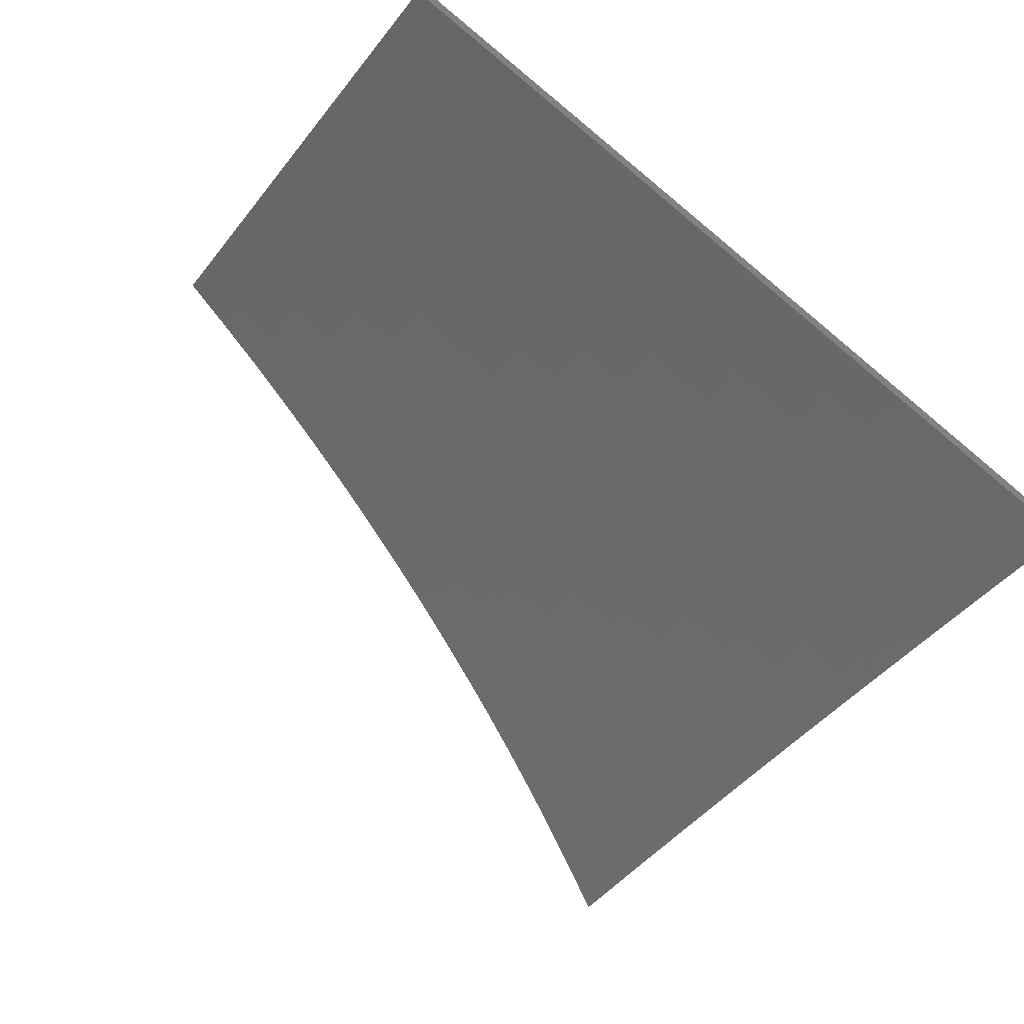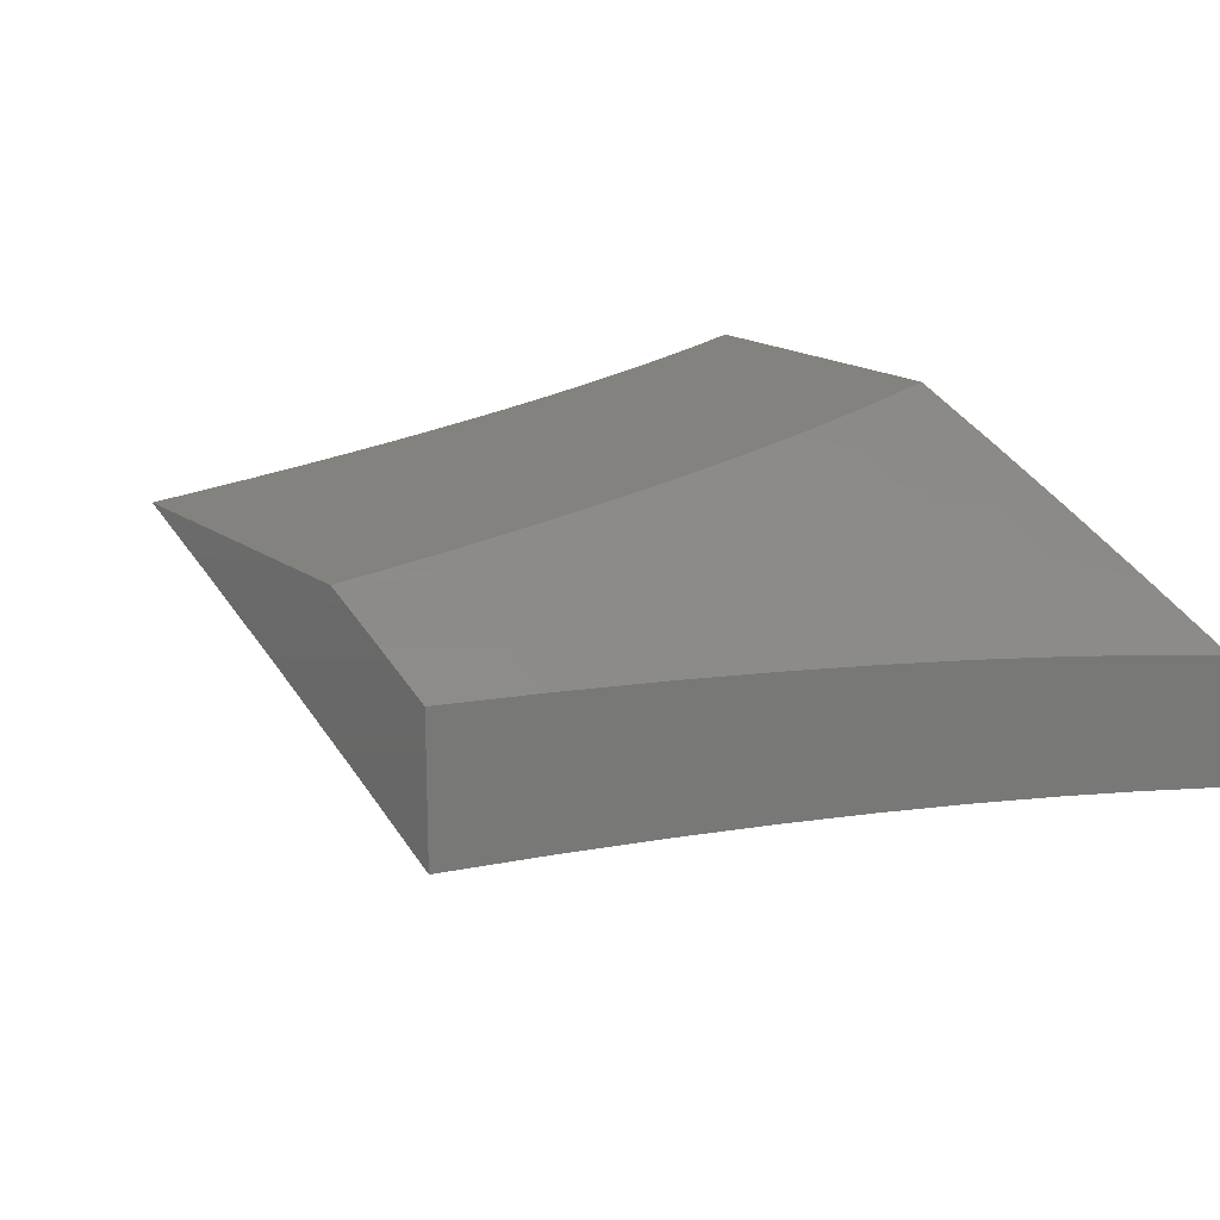
<metadata>
{"format":"stl","ext":"stl","renderer":"f3d","projection":"perspective","resolution":1024,"background":"white","views":[{"elev":-74.2,"azim":-39.2,"up":"+Y"},{"elev":17.0,"azim":-35.7,"up":"+Y"}]}
</metadata>
<code>
# stl→obj: 391 verts, 778 faces
v 1 9.967 4.924
v 1 9.933 5
v 1.12 9.934 4.969
v 1.126 9.92 5
v 1.245 9.92 4.969
v 1.251 9.905 5
v 1.37 9.904 4.969
v 1.377 9.889 5
v 1.496 9.887 4.969
v 1.502 9.872 5
v 1.623 9.868 4.969
v 1.627 9.853 5
v 1.749 9.847 4.969
v 1.751 9.833 5
v 1.876 9.825 4.969
v 1.876 9.811 5
v 2 9.787 5
v 1.878 9.838 4.939
v 2 9.842 4.878
v 1.881 9.851 4.908
v 1.883 9.864 4.877
v 1.754 9.874 4.908
v 1.756 9.887 4.877
v 1.627 9.894 4.908
v 1.629 9.908 4.877
v 1.501 9.914 4.908
v 1.503 9.927 4.877
v 1.376 9.944 4.877
v 1.378 9.958 4.847
v 1.252 9.974 4.847
v 1.253 9.987 4.816
v 1.129 10 4.818
v 1.193 10 4.802
v 1.255 10 4.785
v 1.257 10 4.784
v 1.382 9.984 4.785
v 1.32 10 4.766
v 1.383 9.997 4.754
v 1.384 10 4.747
v 1.51 9.979 4.754
v 1.447 10 4.727
v 1.512 9.992 4.724
v 1.51 10 4.706
v 1.64 9.973 4.724
v 1.642 9.986 4.693
v 1.77 9.965 4.693
v 1.772 9.977 4.662
v 1.901 9.955 4.662
v 1.903 9.967 4.631
v 2 9.949 4.631
v 1.905 9.98 4.6
v 1.94 10 4.535
v 1.907 9.986 4.585
v 1.908 9.992 4.569
v 1.819 10 4.588
v 1.88 10 4.562
v 1.909 9.998 4.554
v 2 9.896 4.755
v 1.888 9.891 4.816
v 1.886 9.878 4.847
v 1.898 9.942 4.693
v 1.896 9.929 4.724
v 1.893 9.917 4.754
v 1.766 9.939 4.754
v 1.763 9.926 4.785
v 1.636 9.947 4.785
v 1.634 9.934 4.816
v 1.507 9.953 4.816
v 1.505 9.94 4.847
v 1.38 9.971 4.816
v 2 10 4.507
v 1.758 10 4.613
v 1.775 9.99 4.631
v 1.696 10 4.638
v 1.644 9.998 4.662
v 1.634 10 4.661
v 1.572 10 4.684
v 1.126 9.988 4.847
v 1.065 10 4.834
v 1 10 4.848
v 1.124 9.975 4.877
v 1.123 9.961 4.908
v 1.121 9.948 4.939
v 1.248 9.947 4.908
v 1.247 9.933 4.939
v 1.372 9.918 4.939
v 1.25 9.96 4.877
v 1.374 9.931 4.908
v 1.498 9.9 4.939
v 1.625 9.881 4.939
v 1.752 9.86 4.939
v 1.508 9.966 4.785
v 1.631 9.921 4.847
v 1.759 9.9 4.847
v 1.638 9.96 4.754
v 1.761 9.913 4.816
v 1.891 9.904 4.785
v 1.768 9.952 4.724
v 2 9.685 4.893
v 2 9.636 5
v 1.94 9.673 4.946
v 1.876 9.66 5
v 1.876 9.685 4.946
v 1.812 9.696 4.946
v 1.816 9.72 4.892
v 1.752 9.731 4.892
v 1.756 9.755 4.838
v 1.691 9.766 4.838
v 1.695 9.789 4.784
v 1.631 9.8 4.784
v 1.634 9.823 4.73
v 1.57 9.833 4.73
v 1.573 9.856 4.675
v 1.508 9.865 4.675
v 1.512 9.888 4.621
v 1.447 9.897 4.621
v 1.449 9.908 4.594
v 1.384 9.917 4.594
v 1.385 9.928 4.566
v 1.32 9.937 4.566
v 1.322 9.948 4.539
v 1.257 9.956 4.539
v 1.258 9.967 4.512
v 1.193 9.974 4.512
v 1.195 9.985 4.485
v 1.13 9.992 4.485
v 1.129 10 4.466
v 1.065 10 4.483
v 1.065 9.999 4.485
v 1 10 4.498
v 1.064 9.988 4.512
v 1.062 9.977 4.539
v 1.129 9.981 4.512
v 1.127 9.97 4.539
v 1.192 9.963 4.539
v 1.191 9.952 4.566
v 1.256 9.945 4.566
v 1.254 9.933 4.594
v 1.319 9.925 4.594
v 1.317 9.914 4.621
v 1.382 9.906 4.621
v 1.379 9.883 4.675
v 1.444 9.874 4.675
v 1.44 9.852 4.73
v 1.505 9.842 4.73
v 1.501 9.819 4.784
v 1.566 9.81 4.784
v 1.562 9.786 4.838
v 1.627 9.776 4.838
v 1.623 9.753 4.892
v 1.687 9.742 4.892
v 1.683 9.719 4.946
v 1.747 9.708 4.946
v 1.751 9.682 5
v 1.627 9.703 5
v 1.619 9.729 4.946
v 1.559 9.763 4.892
v 1.498 9.796 4.838
v 1.437 9.829 4.784
v 1.376 9.861 4.73
v 1.314 9.892 4.675
v 1.253 9.922 4.621
v 1.19 9.941 4.594
v 1.126 9.959 4.566
v 1.061 9.966 4.566
v 1.555 9.739 4.946
v 1.502 9.722 5
v 1.491 9.748 4.946
v 1.427 9.758 4.946
v 1.43 9.782 4.892
v 1.366 9.79 4.892
v 1.369 9.814 4.838
v 1.305 9.822 4.838
v 1.308 9.846 4.784
v 1.244 9.854 4.784
v 1.247 9.877 4.73
v 1.183 9.884 4.73
v 1.185 9.907 4.675
v 1.121 9.914 4.675
v 1.124 9.937 4.621
v 1.057 9.921 4.675
v 1.059 9.944 4.621
v 1 9.948 4.625
v 1.06 9.955 4.594
v 1.377 9.74 5
v 1.363 9.766 4.946
v 1.302 9.799 4.892
v 1.241 9.83 4.838
v 1.18 9.861 4.784
v 1.119 9.892 4.73
v 1.054 9.898 4.73
v 1 9.895 4.75
v 1.299 9.775 4.946
v 1.251 9.756 5
v 1.235 9.783 4.946
v 1.171 9.79 4.946
v 1.174 9.814 4.892
v 1.111 9.821 4.892
v 1.113 9.845 4.838
v 1.047 9.828 4.892
v 1.049 9.852 4.838
v 1 9.84 4.876
v 1.126 9.771 5
v 1.108 9.797 4.946
v 1.044 9.804 4.946
v 1 9.784 5
v 1.194 10 4.448
v 1.196 9.996 4.457
v 1.26 9.977 4.485
v 1.261 9.988 4.457
v 1.325 9.969 4.485
v 1.326 9.98 4.457
v 1.39 9.961 4.485
v 1.391 9.972 4.457
v 1.455 9.952 4.485
v 1.457 9.963 4.457
v 1.52 9.943 4.485
v 1.522 9.954 4.457
v 1.586 9.933 4.485
v 1.587 9.944 4.457
v 1.651 9.923 4.485
v 1.653 9.934 4.457
v 1.717 9.912 4.485
v 1.718 9.923 4.457
v 1.782 9.901 4.485
v 1.784 9.912 4.457
v 1.848 9.89 4.485
v 1.85 9.9 4.457
v 1.913 9.878 4.485
v 1.916 9.888 4.457
v 1.979 9.865 4.485
v 1.981 9.876 4.457
v 2 9.872 4.459
v 1.983 9.887 4.43
v 1.986 9.897 4.403
v 1.92 9.91 4.403
v 1.922 9.92 4.375
v 1.856 9.932 4.375
v 1.858 9.943 4.348
v 1.792 9.954 4.348
v 1.794 9.964 4.321
v 1.728 9.976 4.321
v 1.729 9.986 4.293
v 1.663 9.997 4.293
v 1.698 10 4.27
v 1.636 10 4.296
v 1.662 9.986 4.321
v 1.596 9.997 4.321
v 1.66 9.976 4.348
v 1.594 9.986 4.348
v 1.658 9.965 4.375
v 1.592 9.976 4.375
v 1.656 9.955 4.403
v 1.591 9.965 4.403
v 1.655 9.944 4.43
v 1.589 9.954 4.43
v 1.258 10 4.429
v 1.262 9.999 4.43
v 1.322 10 4.409
v 1.328 9.991 4.43
v 1.385 10 4.388
v 1.393 9.983 4.43
v 1.394 9.993 4.403
v 1.458 9.974 4.43
v 1.46 9.984 4.403
v 1.524 9.964 4.43
v 1.525 9.975 4.403
v 1.448 10 4.367
v 1.461 9.995 4.375
v 1.511 10 4.344
v 1.527 9.985 4.375
v 1.528 9.996 4.348
v 1.574 10 4.32
v 1.731 9.996 4.266
v 1.759 10 4.244
v 1.797 9.985 4.266
v 1.799 9.995 4.238
v 1.863 9.973 4.266
v 1.865 9.984 4.238
v 1.93 9.961 4.266
v 1.932 9.972 4.238
v 1.996 9.949 4.266
v 1.998 9.959 4.238
v 2 9.958 4.239
v 1.934 9.982 4.211
v 1.936 9.992 4.183
v 1.88 10 4.188
v 1.94 10 4.159
v 1.82 10 4.216
v 1.867 9.994 4.211
v 2 10 4.128
v 2 9.916 4.349
v 1.994 9.939 4.293
v 1.928 9.951 4.293
v 1.862 9.963 4.293
v 1.795 9.975 4.293
v 1.988 9.908 4.375
v 1.99 9.918 4.348
v 1.924 9.931 4.348
v 1.926 9.941 4.321
v 1.86 9.953 4.321
v 1.977 9.854 4.512
v 2 9.827 4.568
v 1.975 9.844 4.539
v 1.973 9.833 4.566
v 1.909 9.856 4.539
v 1.907 9.845 4.566
v 1.844 9.868 4.539
v 1.842 9.857 4.566
v 1.778 9.879 4.539
v 1.776 9.868 4.566
v 1.713 9.89 4.539
v 1.711 9.879 4.566
v 1.647 9.901 4.539
v 1.646 9.89 4.566
v 1.582 9.911 4.539
v 1.58 9.9 4.566
v 1.517 9.921 4.539
v 1.515 9.91 4.566
v 1.452 9.93 4.539
v 1.45 9.919 4.566
v 1.387 9.939 4.539
v 2 9.781 4.677
v 1.968 9.811 4.621
v 1.97 9.822 4.594
v 2 9.734 4.785
v 1.959 9.766 4.73
v 1.964 9.788 4.675
v 1.903 9.823 4.621
v 1.905 9.834 4.594
v 1.84 9.846 4.594
v 1.95 9.72 4.838
v 1.955 9.743 4.784
v 1.894 9.778 4.73
v 1.899 9.801 4.675
v 1.833 9.813 4.675
v 1.838 9.835 4.621
v 1.772 9.846 4.621
v 1.774 9.857 4.594
v 1.709 9.868 4.594
v 1.945 9.696 4.892
v 1.881 9.708 4.892
v 1.885 9.732 4.838
v 1.821 9.744 4.838
v 1.89 9.755 4.784
v 1.825 9.767 4.784
v 1.76 9.778 4.784
v 1.911 9.867 4.512
v 1.846 9.879 4.512
v 1.78 9.89 4.512
v 1.715 9.901 4.512
v 1.649 9.912 4.512
v 1.584 9.922 4.512
v 1.519 9.932 4.512
v 1.453 9.941 4.512
v 1.388 9.95 4.512
v 1.323 9.959 4.512
v 1.918 9.899 4.43
v 1.852 9.911 4.43
v 1.786 9.922 4.43
v 1.72 9.934 4.43
v 1.992 9.928 4.321
v 1.829 9.79 4.73
v 1.768 9.824 4.675
v 1.707 9.857 4.621
v 1.644 9.879 4.594
v 1.854 9.922 4.403
v 1.79 9.944 4.375
v 1.726 9.965 4.348
v 1.764 9.801 4.73
v 1.699 9.812 4.73
v 1.703 9.835 4.675
v 1.642 9.868 4.621
v 1.579 9.889 4.594
v 1.788 9.933 4.403
v 1.722 9.944 4.403
v 1.724 9.955 4.375
v 1.638 9.845 4.675
v 1.577 9.878 4.621
v 1.514 9.899 4.594
v 1.494 9.772 4.892
v 1.434 9.805 4.838
v 1.373 9.837 4.784
v 1.311 9.869 4.73
v 1.25 9.9 4.675
v 1.188 9.93 4.621
v 1.125 9.948 4.594
v 1.238 9.807 4.892
v 1.177 9.838 4.838
v 1.116 9.868 4.784
v 1.052 9.875 4.784
f 1 2 3
f 3 2 4
f 3 4 5
f 5 4 6
f 5 6 7
f 7 6 8
f 7 8 9
f 9 8 10
f 9 10 11
f 11 10 12
f 11 12 13
f 13 12 14
f 13 14 15
f 15 14 16
f 15 16 17
f 15 17 18
f 18 17 19
f 18 19 20
f 20 19 21
f 20 21 22
f 22 21 23
f 22 23 24
f 24 23 25
f 24 25 26
f 26 25 27
f 26 27 28
f 28 27 29
f 28 29 30
f 30 29 31
f 30 31 32
f 32 31 33
f 33 31 34
f 33 34 35
f 35 34 36
f 35 36 37
f 37 36 38
f 37 38 39
f 39 38 40
f 39 40 41
f 41 40 42
f 41 42 43
f 43 42 44
f 43 44 45
f 45 44 46
f 45 46 47
f 47 46 48
f 47 48 49
f 49 48 50
f 49 50 51
f 51 50 52
f 51 52 53
f 53 52 54
f 53 54 55
f 55 54 56
f 56 54 57
f 56 57 52
f 52 57 54
f 58 59 19
f 19 59 60
f 19 60 21
f 21 60 23
f 50 61 58
f 58 61 62
f 58 62 63
f 63 62 64
f 63 64 65
f 65 64 66
f 65 66 67
f 67 66 68
f 67 68 69
f 69 68 70
f 69 70 29
f 29 70 31
f 50 71 52
f 53 55 51
f 51 55 72
f 51 72 49
f 49 72 73
f 49 73 47
f 47 73 74
f 47 74 75
f 75 74 76
f 75 76 77
f 72 74 73
f 75 77 45
f 45 77 43
f 30 32 78
f 78 32 79
f 78 79 80
f 78 80 81
f 81 80 1
f 81 1 82
f 82 1 83
f 82 83 84
f 84 83 85
f 84 85 86
f 86 85 7
f 86 7 9
f 83 1 3
f 85 83 3
f 30 78 81
f 81 82 87
f 87 82 84
f 87 84 88
f 88 84 86
f 88 86 89
f 89 86 9
f 89 9 90
f 90 9 11
f 90 11 91
f 91 11 13
f 91 13 18
f 18 13 15
f 7 85 5
f 5 85 3
f 28 30 87
f 87 30 81
f 28 87 88
f 36 34 70
f 70 34 31
f 26 28 88
f 26 88 89
f 69 29 27
f 70 68 36
f 36 68 92
f 36 92 38
f 38 92 40
f 24 26 89
f 24 89 90
f 69 27 93
f 93 27 25
f 93 25 94
f 94 25 23
f 94 23 60
f 68 66 92
f 92 66 95
f 92 95 40
f 40 95 44
f 40 44 42
f 22 24 90
f 22 90 91
f 69 93 67
f 67 93 96
f 67 96 65
f 65 96 97
f 65 97 63
f 63 97 58
f 96 93 94
f 66 64 95
f 95 64 98
f 95 98 44
f 44 98 46
f 47 75 45
f 20 22 91
f 20 91 18
f 60 59 94
f 94 59 96
f 64 62 98
f 98 62 61
f 98 61 46
f 46 61 48
f 58 97 59
f 59 97 96
f 50 48 61
f 99 100 101
f 101 100 102
f 101 102 103
f 103 102 104
f 103 104 105
f 105 104 106
f 105 106 107
f 107 106 108
f 107 108 109
f 109 108 110
f 109 110 111
f 111 110 112
f 111 112 113
f 113 112 114
f 113 114 115
f 115 114 116
f 115 116 117
f 117 116 118
f 117 118 119
f 119 118 120
f 119 120 121
f 121 120 122
f 121 122 123
f 123 122 124
f 123 124 125
f 125 124 126
f 125 126 127
f 127 126 128
f 128 126 129
f 128 129 130
f 130 129 131
f 130 131 132
f 132 131 133
f 132 133 134
f 134 133 135
f 134 135 136
f 136 135 137
f 136 137 138
f 138 137 139
f 138 139 140
f 140 139 141
f 140 141 142
f 142 141 143
f 142 143 144
f 144 143 145
f 144 145 146
f 146 145 147
f 146 147 148
f 148 147 149
f 148 149 150
f 150 149 151
f 150 151 152
f 152 151 153
f 152 153 154
f 154 153 104
f 154 104 102
f 154 155 152
f 152 155 156
f 152 156 150
f 150 156 157
f 150 157 148
f 148 157 158
f 148 158 146
f 146 158 159
f 146 159 144
f 144 159 160
f 144 160 142
f 142 160 161
f 142 161 140
f 140 161 162
f 140 162 138
f 138 162 163
f 138 163 136
f 136 163 164
f 136 164 134
f 134 164 165
f 134 165 132
f 132 165 130
f 156 155 166
f 166 155 167
f 166 167 168
f 168 167 169
f 168 169 170
f 170 169 171
f 170 171 172
f 172 171 173
f 172 173 174
f 174 173 175
f 174 175 176
f 176 175 177
f 176 177 178
f 178 177 179
f 178 179 180
f 180 179 181
f 180 181 182
f 182 181 183
f 182 183 184
f 184 183 165
f 184 165 164
f 167 185 169
f 169 185 186
f 169 186 171
f 171 186 187
f 171 187 173
f 173 187 188
f 173 188 175
f 175 188 189
f 175 189 177
f 177 189 190
f 177 190 179
f 179 190 191
f 179 191 181
f 181 191 192
f 181 192 183
f 186 185 193
f 193 185 194
f 193 194 195
f 195 194 196
f 195 196 197
f 197 196 198
f 197 198 199
f 199 198 200
f 199 200 201
f 201 200 202
f 201 202 192
f 194 203 196
f 196 203 204
f 196 204 198
f 198 204 205
f 198 205 200
f 200 205 202
f 204 203 205
f 205 203 206
f 205 206 202
f 183 130 165
f 127 207 125
f 125 207 208
f 125 208 209
f 209 208 210
f 209 210 211
f 211 210 212
f 211 212 213
f 213 212 214
f 213 214 215
f 215 214 216
f 215 216 217
f 217 216 218
f 217 218 219
f 219 218 220
f 219 220 221
f 221 220 222
f 221 222 223
f 223 222 224
f 223 224 225
f 225 224 226
f 225 226 227
f 227 226 228
f 227 228 229
f 229 228 230
f 229 230 231
f 231 230 232
f 231 232 233
f 233 232 234
f 233 234 235
f 235 234 236
f 235 236 237
f 237 236 238
f 237 238 239
f 239 238 240
f 239 240 241
f 241 240 242
f 241 242 243
f 243 242 244
f 243 244 245
f 245 244 246
f 246 244 247
f 246 247 248
f 248 247 249
f 248 249 250
f 250 249 251
f 250 251 252
f 252 251 253
f 252 253 254
f 254 253 255
f 254 255 256
f 256 255 222
f 256 222 220
f 208 207 210
f 210 207 257
f 210 257 258
f 258 257 259
f 258 259 260
f 260 259 261
f 260 261 262
f 262 261 263
f 262 263 264
f 264 263 265
f 264 265 266
f 266 265 267
f 266 267 256
f 256 267 254
f 261 268 263
f 263 268 265
f 265 268 269
f 269 268 270
f 269 270 271
f 271 270 272
f 271 272 252
f 252 272 250
f 270 273 272
f 272 273 250
f 250 273 248
f 248 273 246
f 243 245 274
f 274 245 275
f 274 275 276
f 276 275 277
f 276 277 278
f 278 277 279
f 278 279 280
f 280 279 281
f 280 281 282
f 282 281 283
f 282 283 284
f 284 283 285
f 284 285 286
f 286 285 287
f 286 287 288
f 275 289 277
f 277 289 279
f 279 289 290
f 290 289 287
f 290 287 285
f 288 291 286
f 286 291 284
f 284 292 282
f 282 292 293
f 282 293 280
f 280 293 294
f 280 294 278
f 278 294 295
f 278 295 276
f 276 295 296
f 276 296 274
f 274 296 243
f 233 235 292
f 292 235 297
f 292 297 298
f 298 297 299
f 298 299 300
f 300 299 301
f 300 301 295
f 295 301 296
f 231 233 302
f 302 233 303
f 302 303 304
f 304 303 305
f 304 305 306
f 306 305 307
f 306 307 308
f 308 307 309
f 308 309 310
f 310 309 311
f 310 311 312
f 312 311 313
f 312 313 314
f 314 313 315
f 314 315 316
f 316 315 317
f 316 317 318
f 318 317 319
f 318 319 320
f 320 319 321
f 320 321 322
f 322 321 119
f 322 119 121
f 323 324 303
f 303 324 325
f 303 325 305
f 305 325 307
f 326 327 323
f 323 327 328
f 323 328 324
f 324 328 329
f 324 329 330
f 330 329 331
f 330 331 309
f 309 331 311
f 99 332 326
f 326 332 333
f 326 333 327
f 327 333 334
f 327 334 335
f 335 334 336
f 335 336 337
f 337 336 338
f 337 338 339
f 339 338 340
f 339 340 313
f 313 340 315
f 332 99 341
f 341 99 101
f 341 101 342
f 342 101 103
f 342 103 105
f 332 341 343
f 343 341 342
f 343 342 344
f 344 342 105
f 344 105 107
f 333 332 345
f 345 332 343
f 345 343 346
f 346 343 344
f 346 344 347
f 347 344 107
f 347 107 109
f 329 328 335
f 335 328 327
f 307 325 330
f 330 325 324
f 229 231 302
f 302 304 348
f 348 304 306
f 348 306 349
f 349 306 308
f 349 308 350
f 350 308 310
f 350 310 351
f 351 310 312
f 351 312 352
f 352 312 314
f 352 314 353
f 353 314 316
f 353 316 354
f 354 316 318
f 354 318 355
f 355 318 320
f 355 320 356
f 356 320 322
f 356 322 357
f 357 322 121
f 357 121 123
f 234 232 358
f 358 232 230
f 358 230 359
f 359 230 228
f 359 228 360
f 360 228 226
f 360 226 361
f 361 226 224
f 361 224 255
f 255 224 222
f 299 297 237
f 237 297 235
f 293 292 362
f 362 292 298
f 362 298 300
f 294 293 362
f 294 362 300
f 285 283 281
f 333 345 334
f 334 345 363
f 334 363 336
f 336 363 364
f 336 364 338
f 338 364 365
f 338 365 340
f 340 365 366
f 340 366 315
f 315 366 317
f 363 345 346
f 331 329 337
f 337 329 335
f 309 307 330
f 227 229 348
f 348 229 302
f 227 348 349
f 234 358 236
f 236 358 367
f 236 367 238
f 238 367 368
f 238 368 240
f 240 368 369
f 240 369 242
f 242 369 247
f 242 247 244
f 367 358 359
f 301 299 239
f 239 299 237
f 295 294 300
f 290 285 281
f 290 281 279
f 104 153 106
f 106 153 151
f 106 151 108
f 108 151 149
f 108 149 110
f 110 149 147
f 110 147 112
f 112 147 145
f 112 145 114
f 114 145 143
f 114 143 116
f 116 143 141
f 116 141 118
f 118 141 139
f 118 139 120
f 120 139 137
f 120 137 122
f 122 137 135
f 122 135 124
f 124 135 133
f 124 133 126
f 126 133 131
f 126 131 129
f 363 346 370
f 370 346 347
f 370 347 371
f 371 347 109
f 371 109 111
f 363 370 364
f 364 370 372
f 364 372 365
f 365 372 373
f 365 373 366
f 366 373 374
f 366 374 317
f 317 374 319
f 372 370 371
f 331 337 339
f 313 311 339
f 339 311 331
f 227 349 225
f 225 349 350
f 225 350 223
f 223 350 351
f 223 351 221
f 221 351 352
f 221 352 219
f 219 352 353
f 219 353 217
f 217 353 354
f 217 354 215
f 215 354 355
f 215 355 213
f 213 355 356
f 213 356 211
f 211 356 357
f 211 357 209
f 209 357 123
f 209 123 125
f 367 359 375
f 375 359 360
f 375 360 376
f 376 360 361
f 376 361 253
f 253 361 255
f 367 375 368
f 368 375 377
f 368 377 369
f 369 377 249
f 369 249 247
f 377 375 376
f 301 239 241
f 243 296 241
f 241 296 301
f 372 371 378
f 378 371 111
f 378 111 113
f 372 378 373
f 373 378 379
f 373 379 374
f 374 379 380
f 374 380 319
f 319 380 321
f 379 378 113
f 377 376 251
f 251 376 253
f 251 249 377
f 168 381 166
f 166 381 157
f 166 157 156
f 157 381 158
f 158 381 382
f 158 382 159
f 159 382 383
f 159 383 160
f 160 383 384
f 160 384 161
f 161 384 385
f 161 385 162
f 162 385 386
f 162 386 163
f 163 386 387
f 163 387 164
f 164 387 184
f 382 381 170
f 170 381 168
f 379 113 115
f 379 115 380
f 380 115 117
f 380 117 321
f 321 117 119
f 256 220 266
f 266 220 218
f 266 218 264
f 264 218 216
f 264 216 262
f 262 216 214
f 262 214 260
f 260 214 212
f 260 212 258
f 258 212 210
f 252 254 271
f 271 254 267
f 271 267 269
f 269 267 265
f 382 170 172
f 382 172 383
f 383 172 174
f 383 174 384
f 384 174 176
f 384 176 385
f 385 176 178
f 385 178 386
f 386 178 180
f 386 180 387
f 387 180 182
f 387 182 184
f 195 388 193
f 193 388 187
f 193 187 186
f 187 388 188
f 188 388 389
f 188 389 189
f 189 389 390
f 189 390 190
f 190 390 391
f 190 391 191
f 191 391 192
f 389 388 197
f 197 388 195
f 389 197 199
f 389 199 390
f 390 199 201
f 390 201 391
f 391 201 192
f 50 292 71
f 71 292 284
f 71 284 291
f 58 303 50
f 50 303 233
f 50 233 292
f 303 58 323
f 323 58 19
f 323 19 326
f 326 19 17
f 326 17 99
f 99 17 100
f 16 154 17
f 17 154 102
f 17 102 100
f 154 16 155
f 155 16 14
f 155 14 167
f 167 14 12
f 167 12 185
f 185 12 10
f 185 10 194
f 194 10 8
f 194 8 203
f 203 8 6
f 203 6 206
f 206 6 4
f 206 4 2
f 1 192 2
f 2 192 202
f 2 202 206
f 1 80 192
f 192 80 183
f 183 80 130
f 80 79 130
f 130 79 32
f 130 32 33
f 130 33 128
f 128 33 35
f 128 35 127
f 127 35 37
f 127 37 207
f 207 37 39
f 207 39 257
f 257 39 41
f 257 41 259
f 259 41 43
f 259 43 77
f 259 77 261
f 261 77 76
f 261 76 268
f 268 76 74
f 268 74 270
f 270 74 72
f 270 72 273
f 273 72 55
f 273 55 246
f 246 55 56
f 246 56 245
f 245 56 52
f 245 52 275
f 275 52 71
f 275 71 289
f 289 71 287
f 287 71 288
f 288 71 291

</code>
